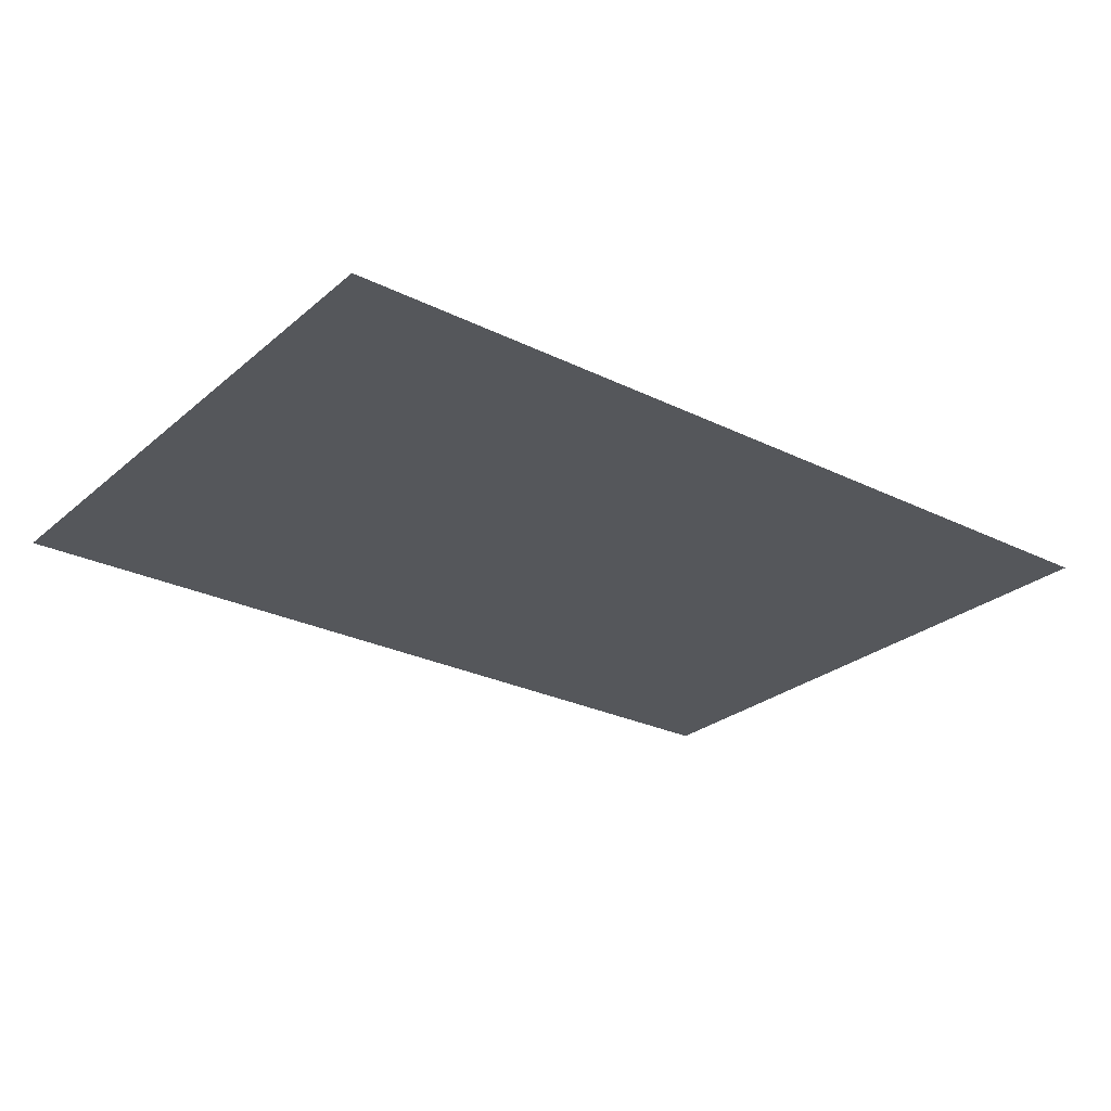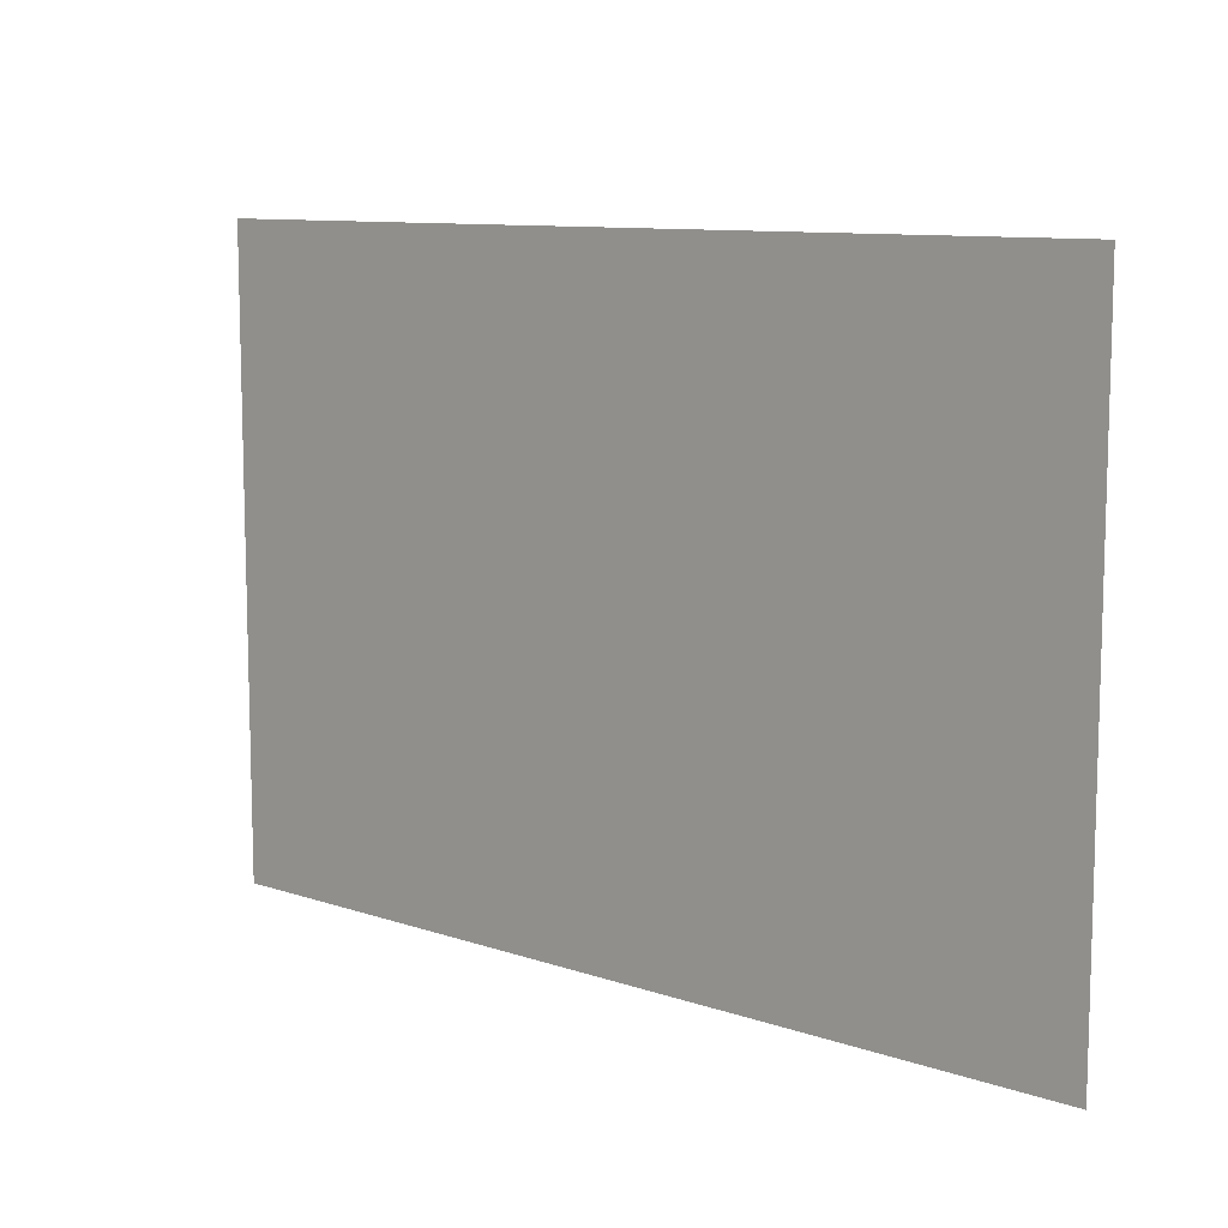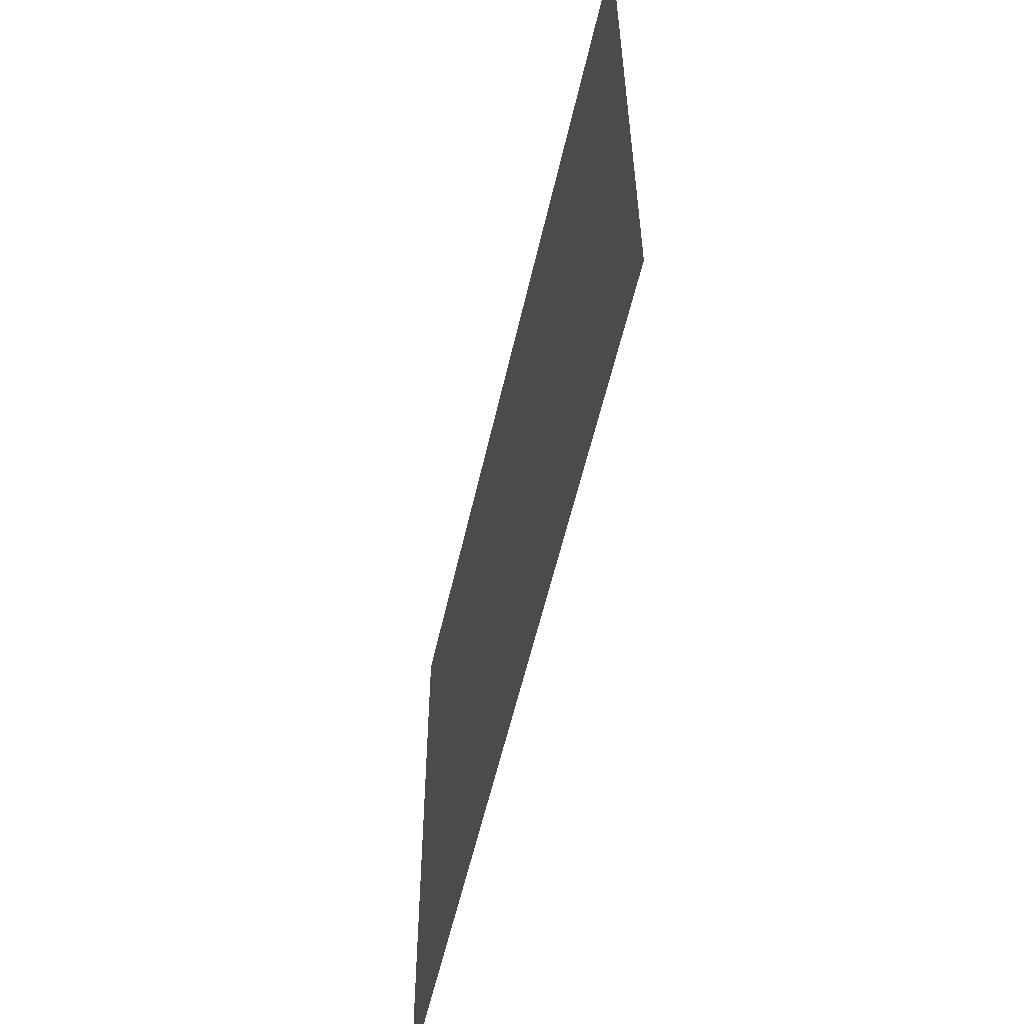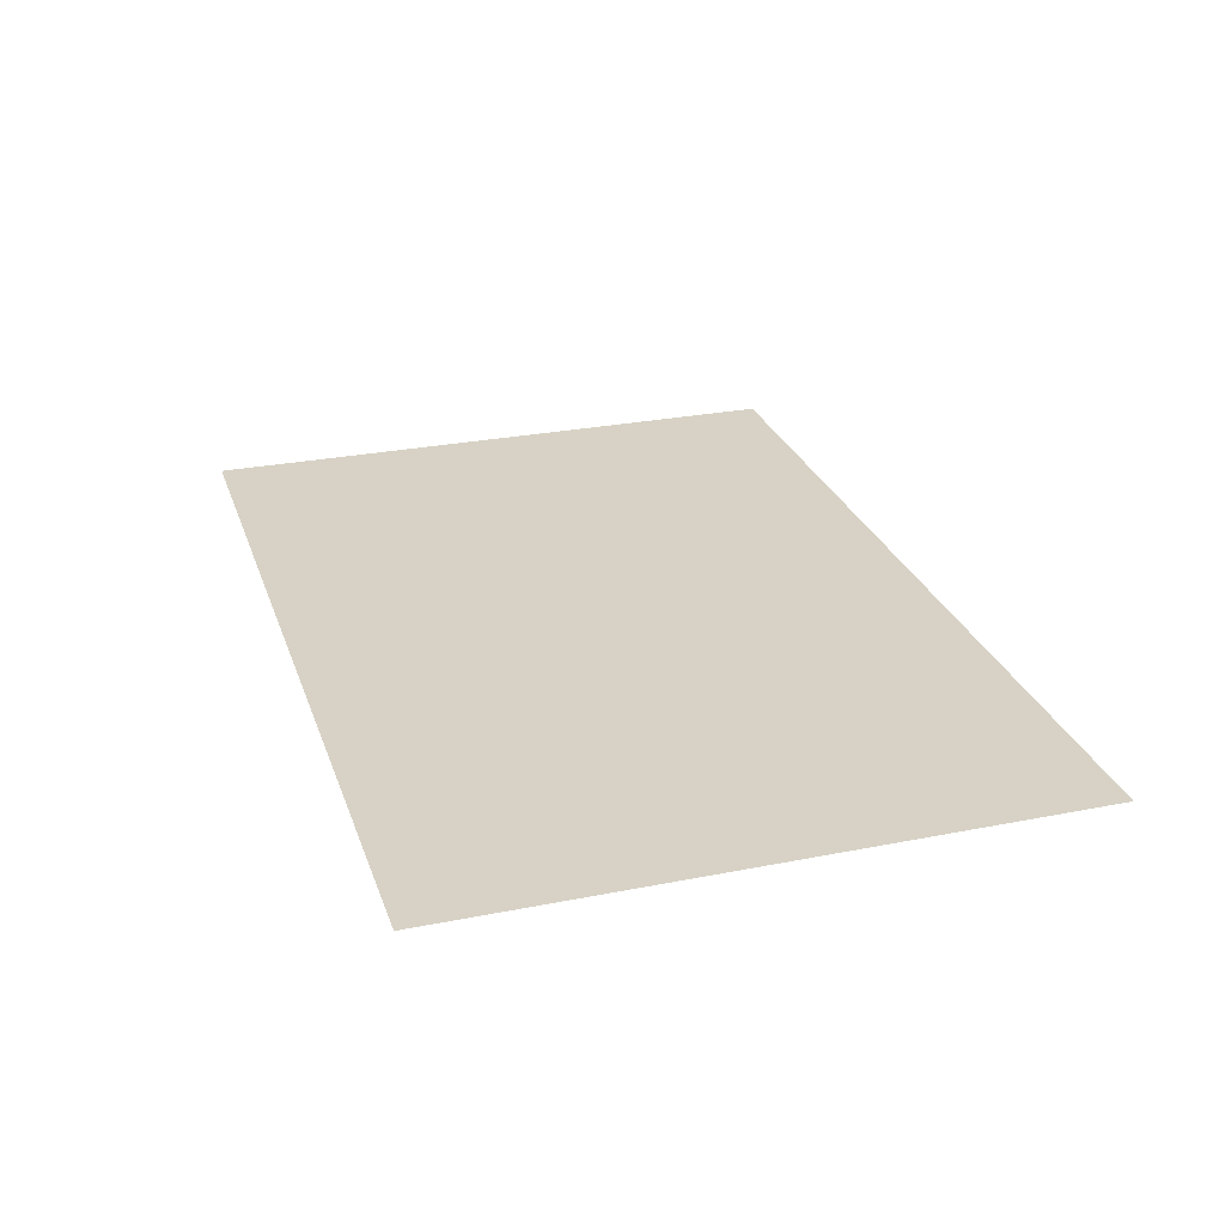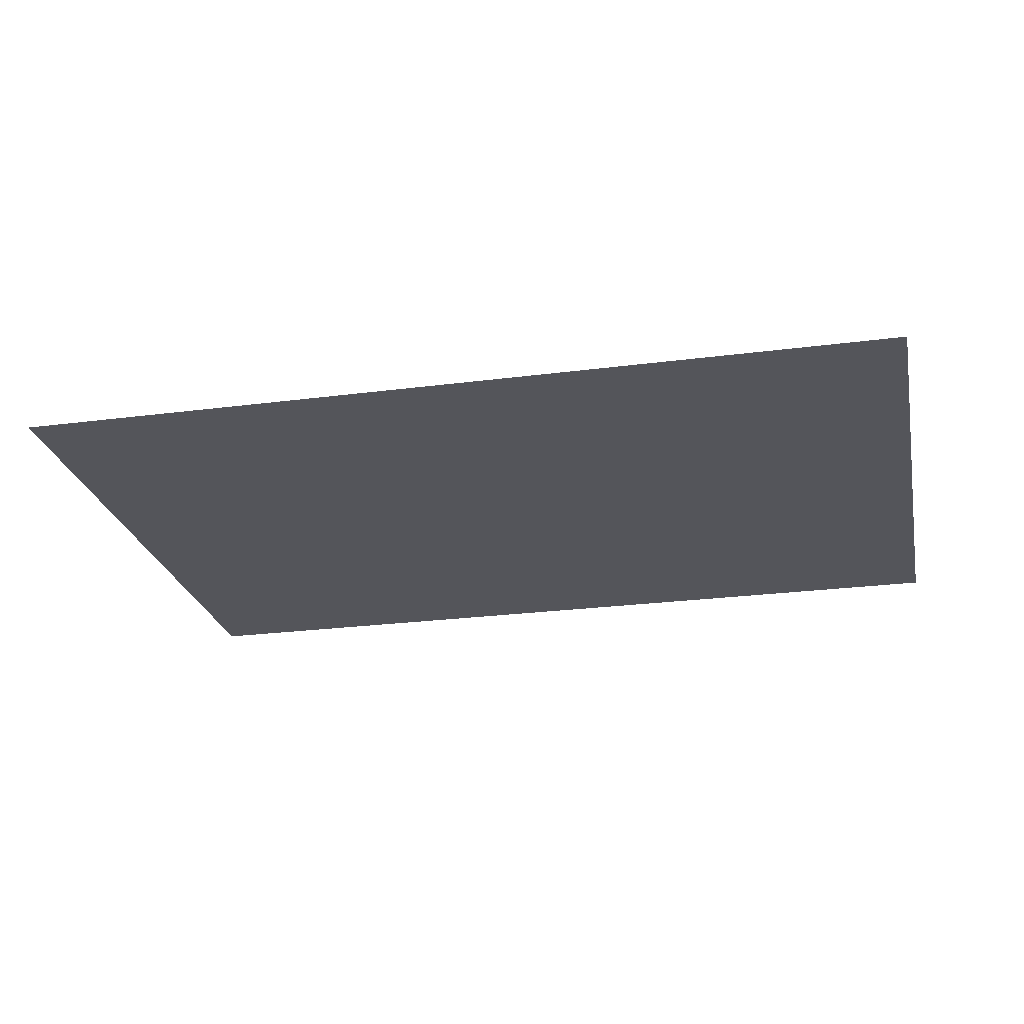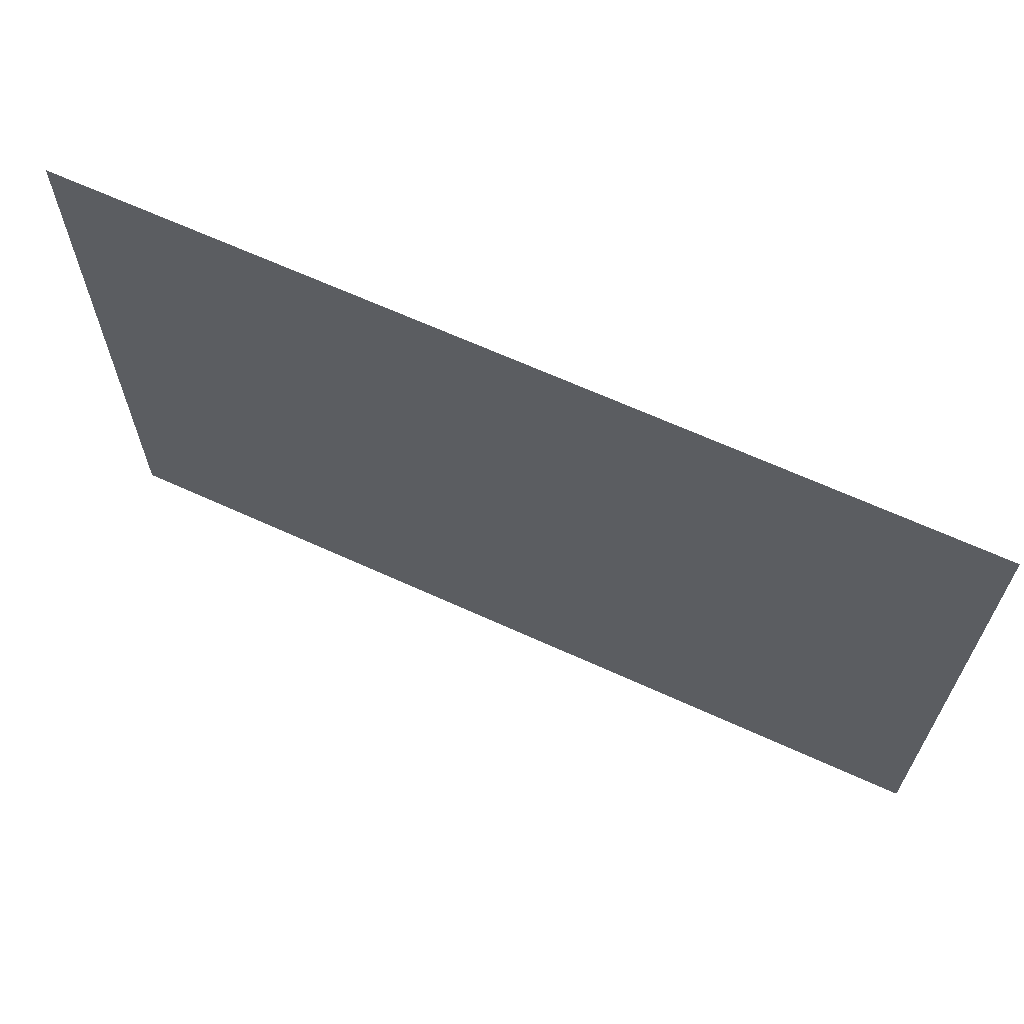
<metadata>
{"format":"obj","ext":"obj","renderer":"f3d","projection":"perspective","resolution":1024,"background":"white","views":[{"elev":-26.6,"azim":142.4,"up":"+Y"},{"elev":10.0,"azim":-138.9,"up":"+Z"},{"elev":-55.4,"azim":-102.5,"up":"+Z"},{"elev":27.2,"azim":-107.1,"up":"+Y"},{"elev":-24.9,"azim":12.0,"up":"+Y"},{"elev":65.4,"azim":-155.3,"up":"+Z"}]}
</metadata>
<code>
o Plane
v -3 4.351 -3.817
v 2.55 4.351 -3.817
v -3 4.351 0
v 2.55 4.351 0
f 1 2 4 3

</code>
